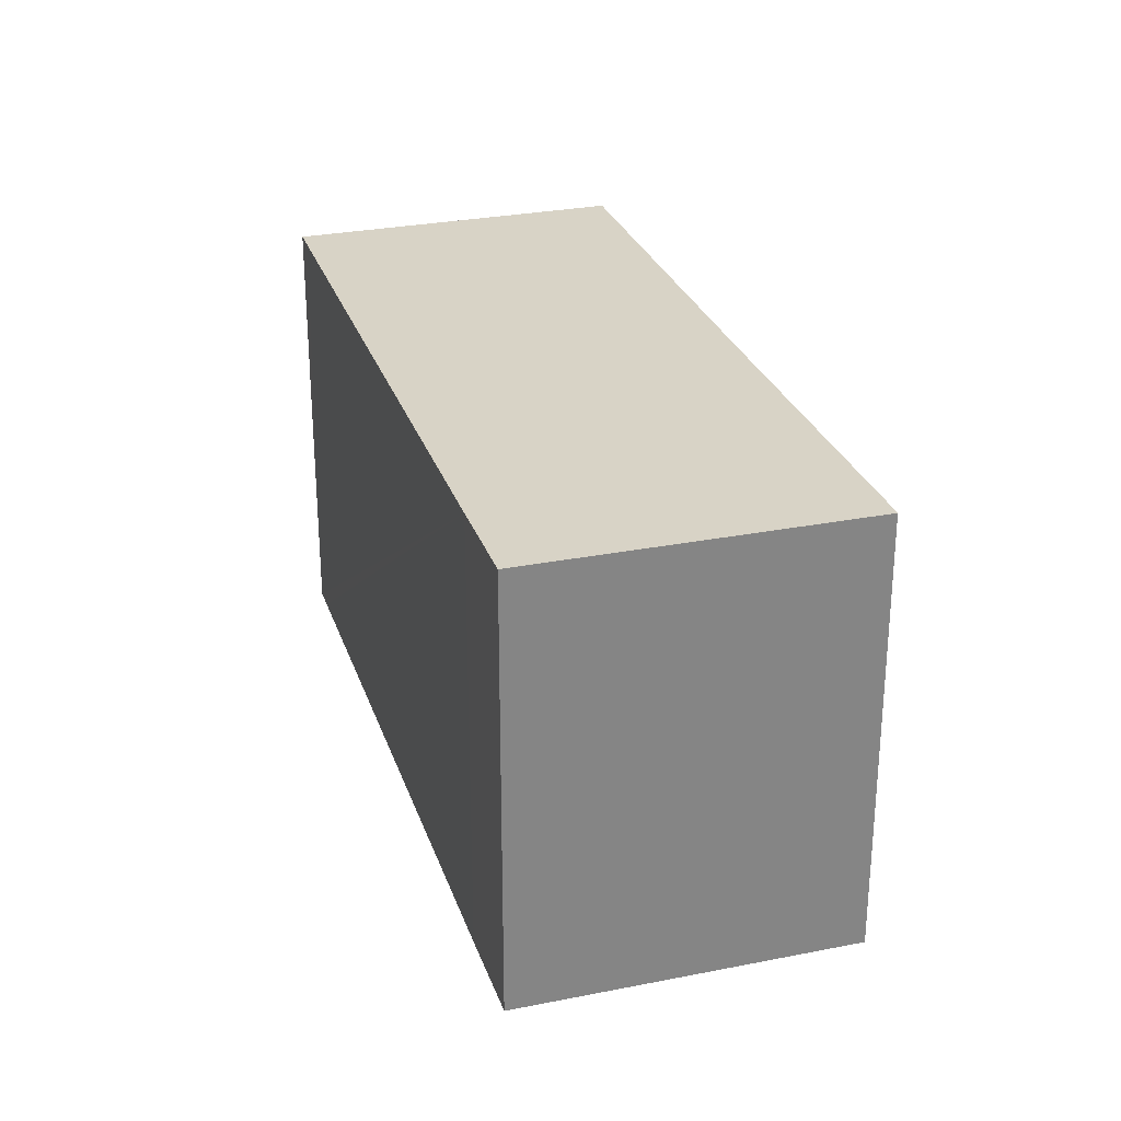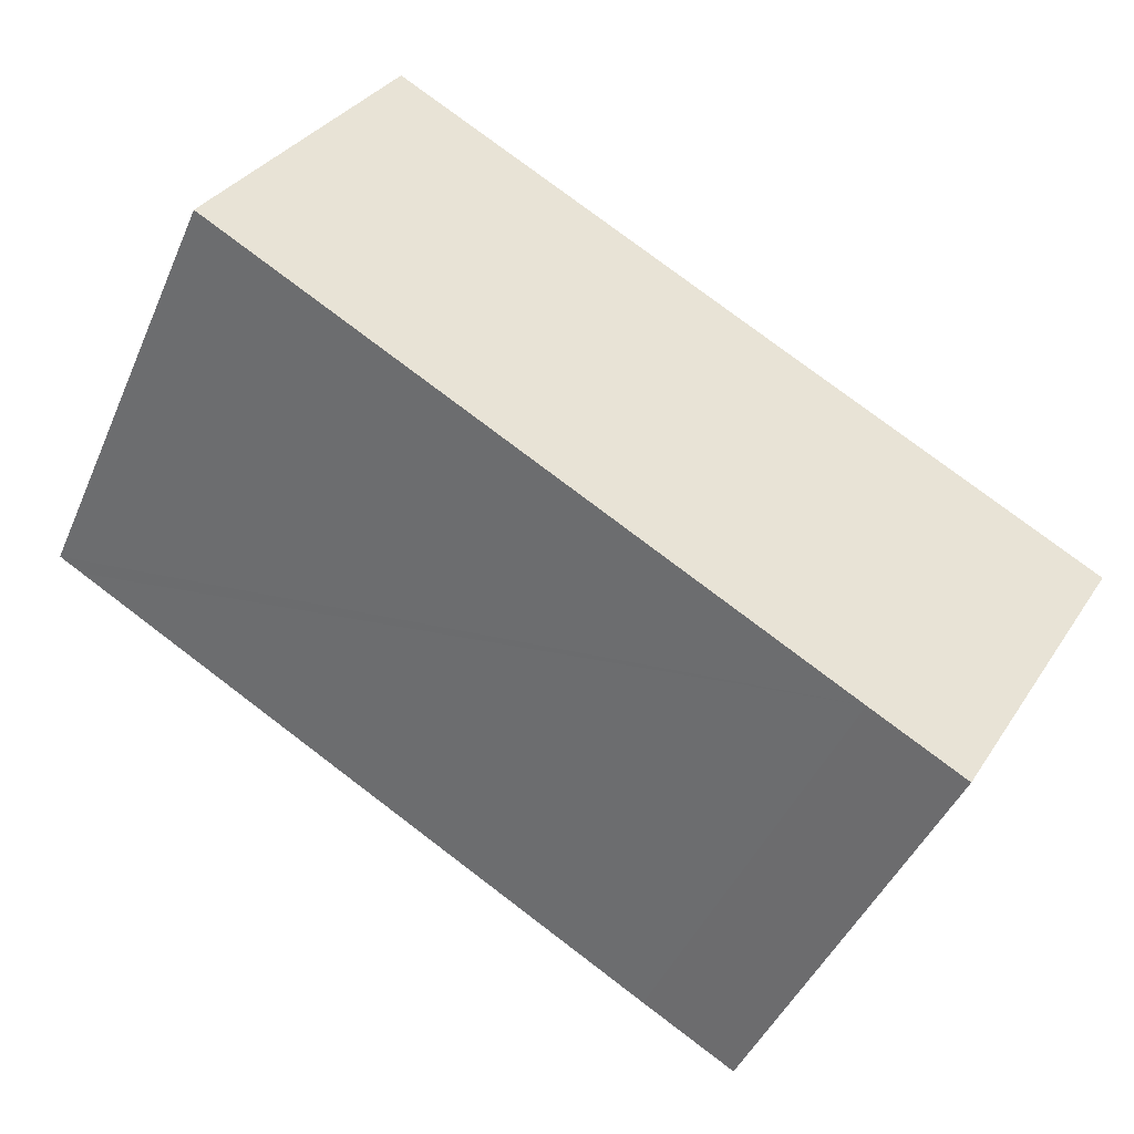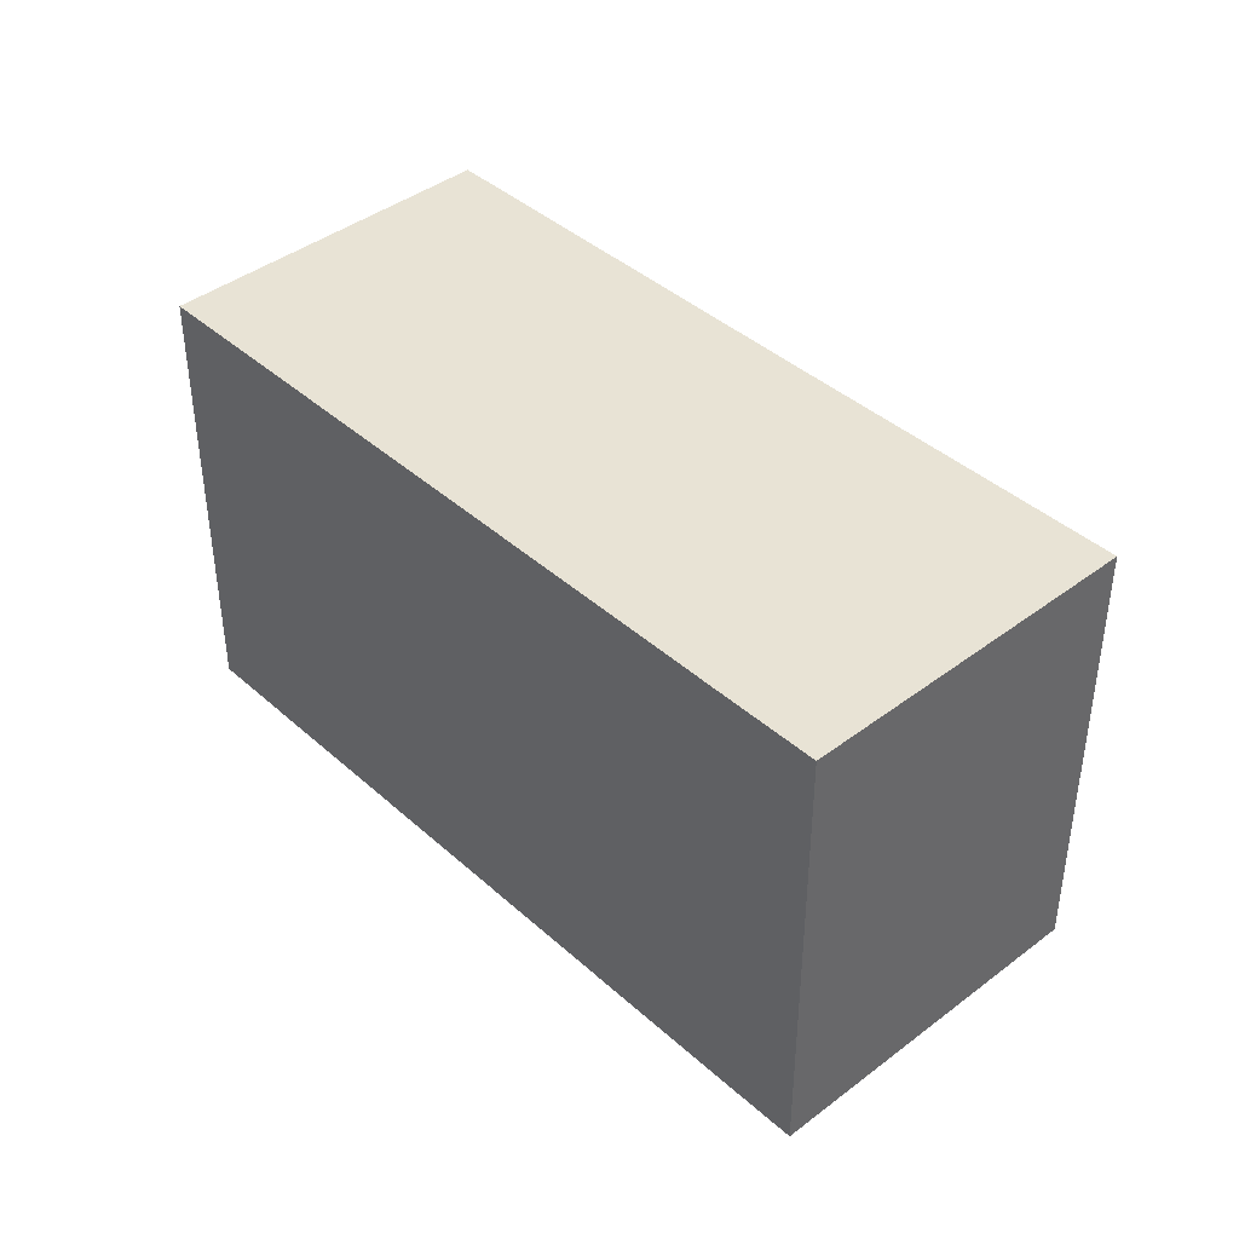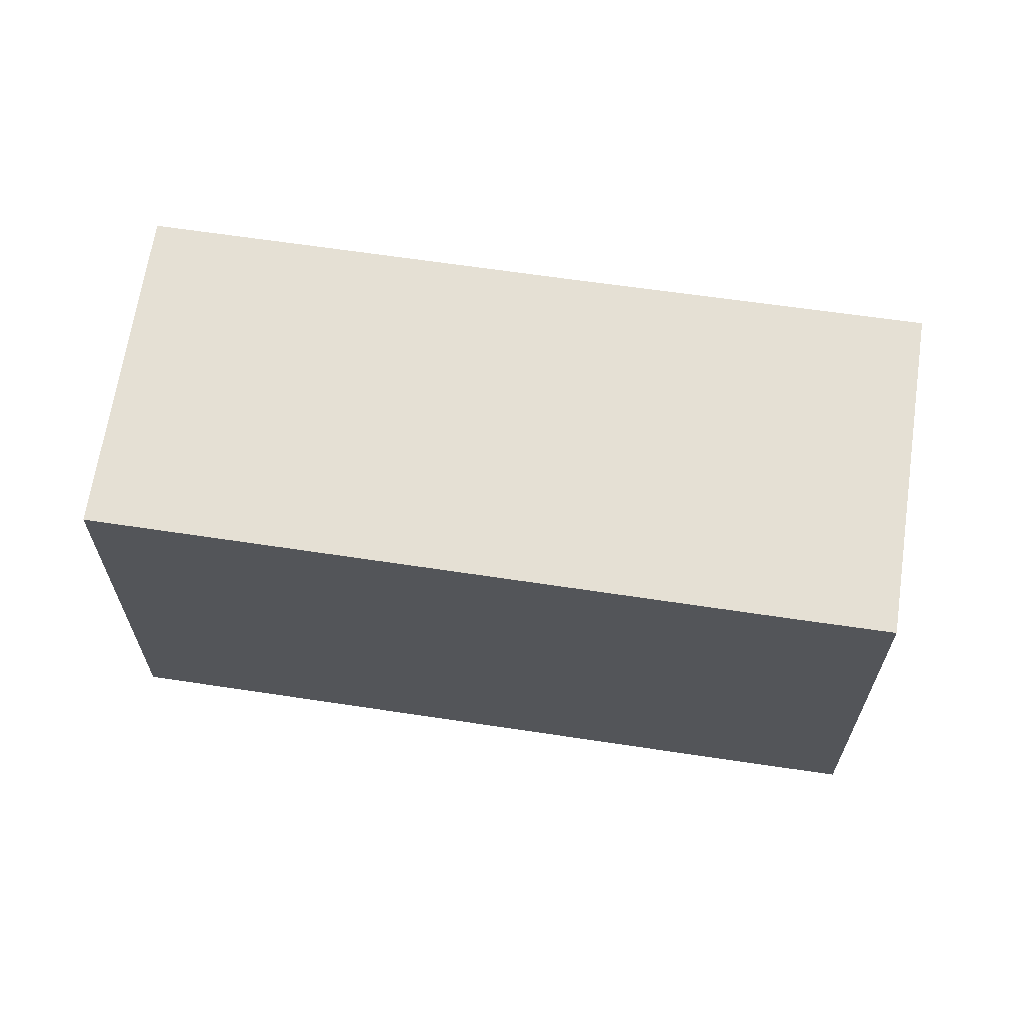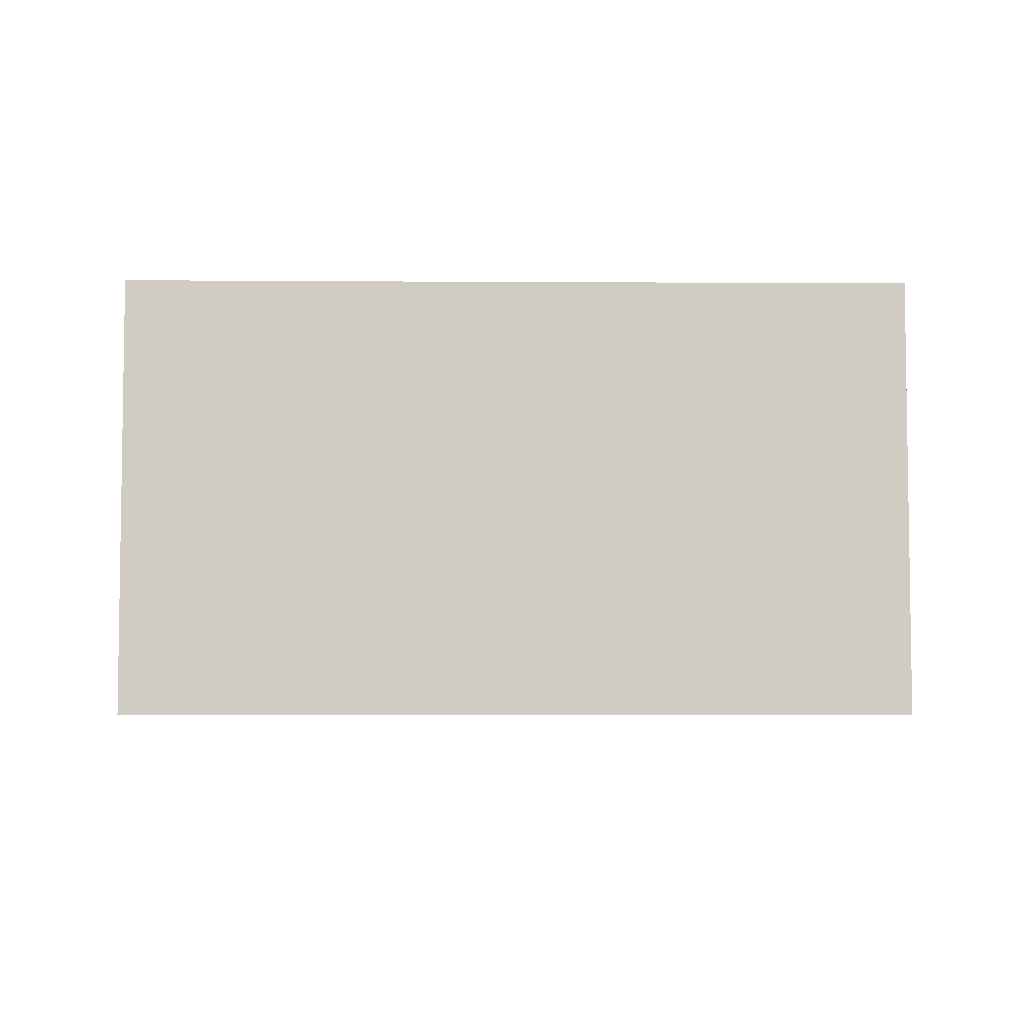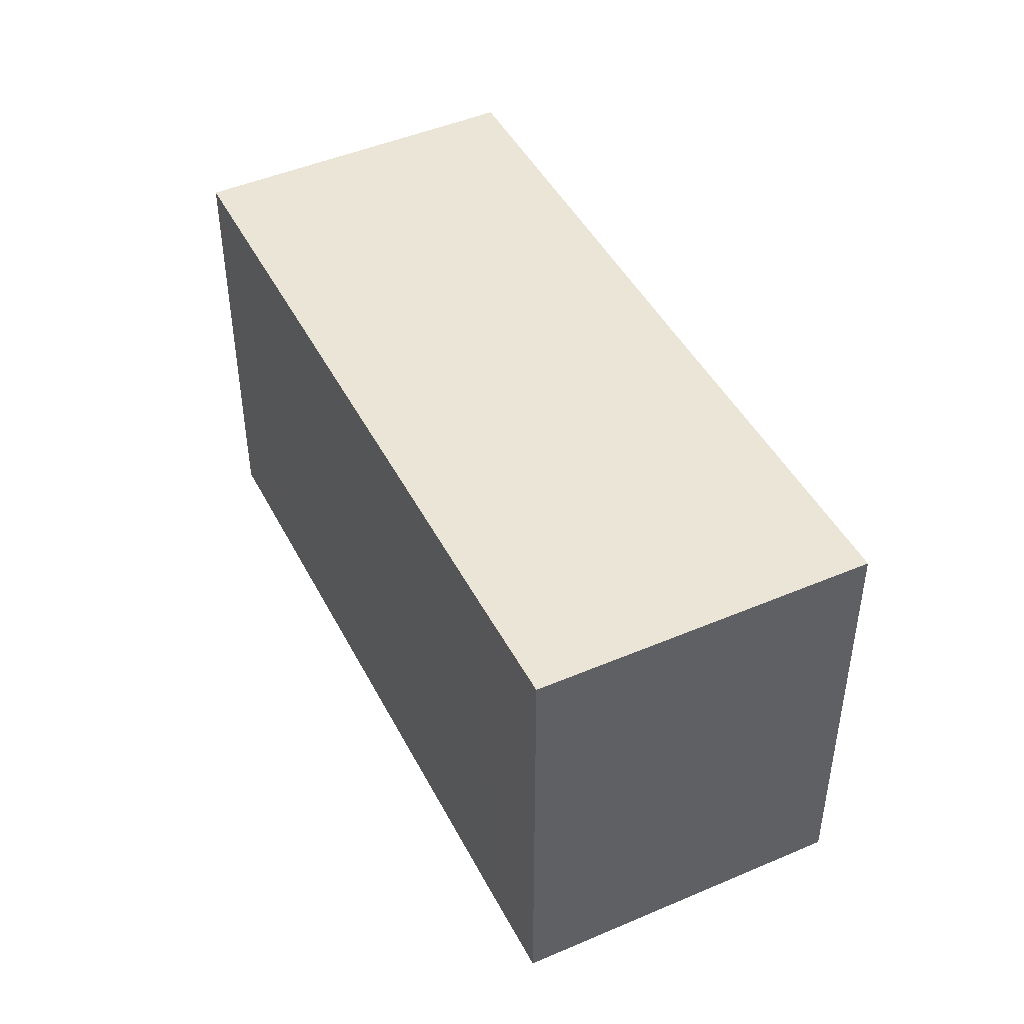
<metadata>
{"format":"obj","ext":"obj","renderer":"f3d","projection":"perspective","resolution":1024,"background":"white","views":[{"elev":28.0,"azim":-137.0,"up":"+Y"},{"elev":-45.1,"azim":157.3,"up":"+Z"},{"elev":41.2,"azim":-162.9,"up":"+Y"},{"elev":65.2,"azim":158.4,"up":"+Y"},{"elev":-5.4,"azim":-31.2,"up":"+Y"},{"elev":45.8,"azim":-146.4,"up":"+Y"}]}
</metadata>
<code>
v  1.817 5.301 -3.108
v  3.152 5.301 -2.945
v  2.082 5.301 -3.562
v  0 5.301 3.246e-16
v  10.06 5.301 1.081
v  3.161 5.301 1.816
v  3.773 5.301 2.168
v  8.303 5.301 4.801
v  10.34 5.301 1.242
v  8.303 -2.94e-16 4.801
v  10.34 -7.605e-17 1.242
v  10.06 -6.619e-17 1.081
v  3.152 1.803e-16 -2.945
v  2.082 2.181e-16 -3.562
v  0 0 0
v  1.817 1.903e-16 -3.108
v  3.161 -1.112e-16 1.816
v  3.773 -1.328e-16 2.168
g defaultobject
f 1 2 3
f 2 1 4
f 2 4 5
f 5 4 6
f 5 6 7
f 5 7 8
f 5 8 9
f 10 9 8
f 9 10 11
f 11 5 9
f 5 11 2
f 2 11 12
f 2 12 13
f 2 13 3
f 3 13 14
f 14 1 3
f 1 14 4
f 4 14 15
f 15 14 16
f 15 6 4
f 6 15 7
f 7 15 8
f 8 15 17
f 8 17 10
f 10 17 18
f 13 16 14
f 16 13 15
f 15 13 12
f 15 12 17
f 17 12 18
f 18 12 10
f 10 12 11

</code>
